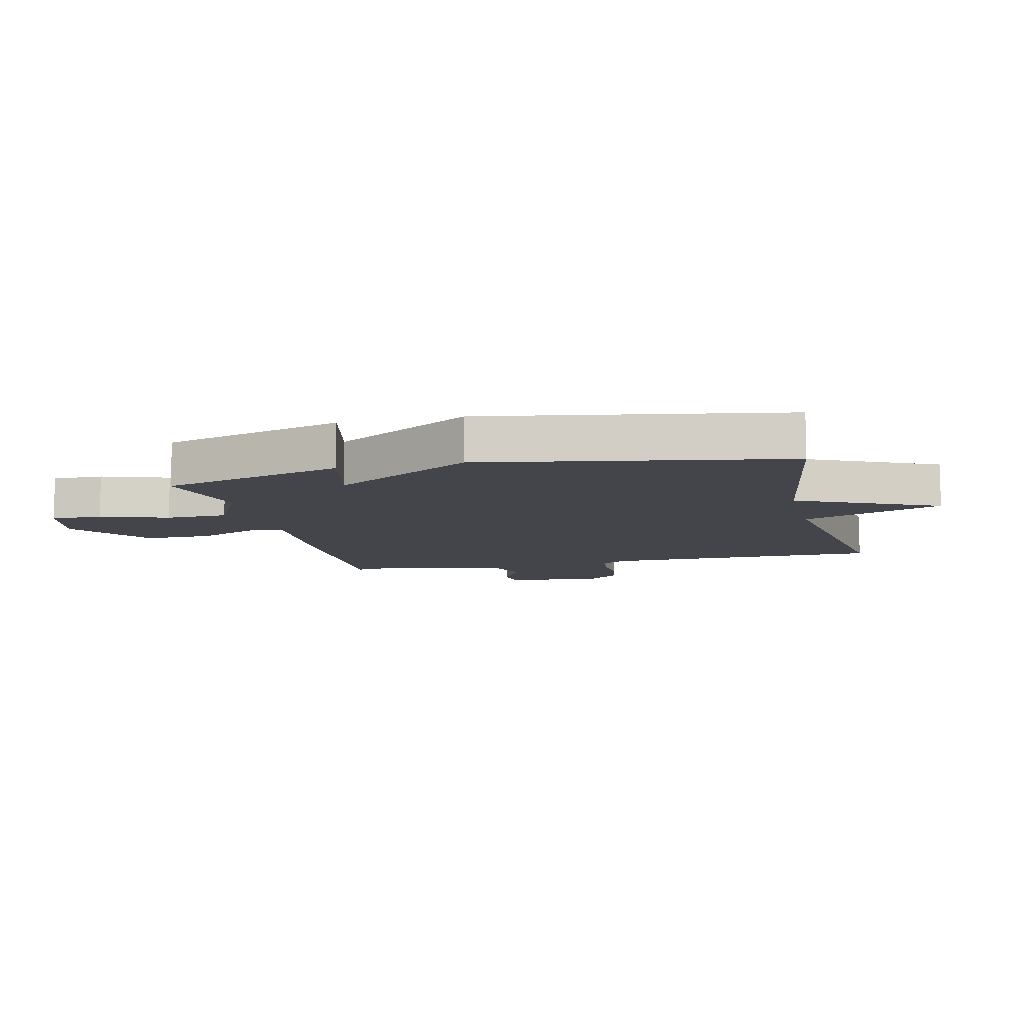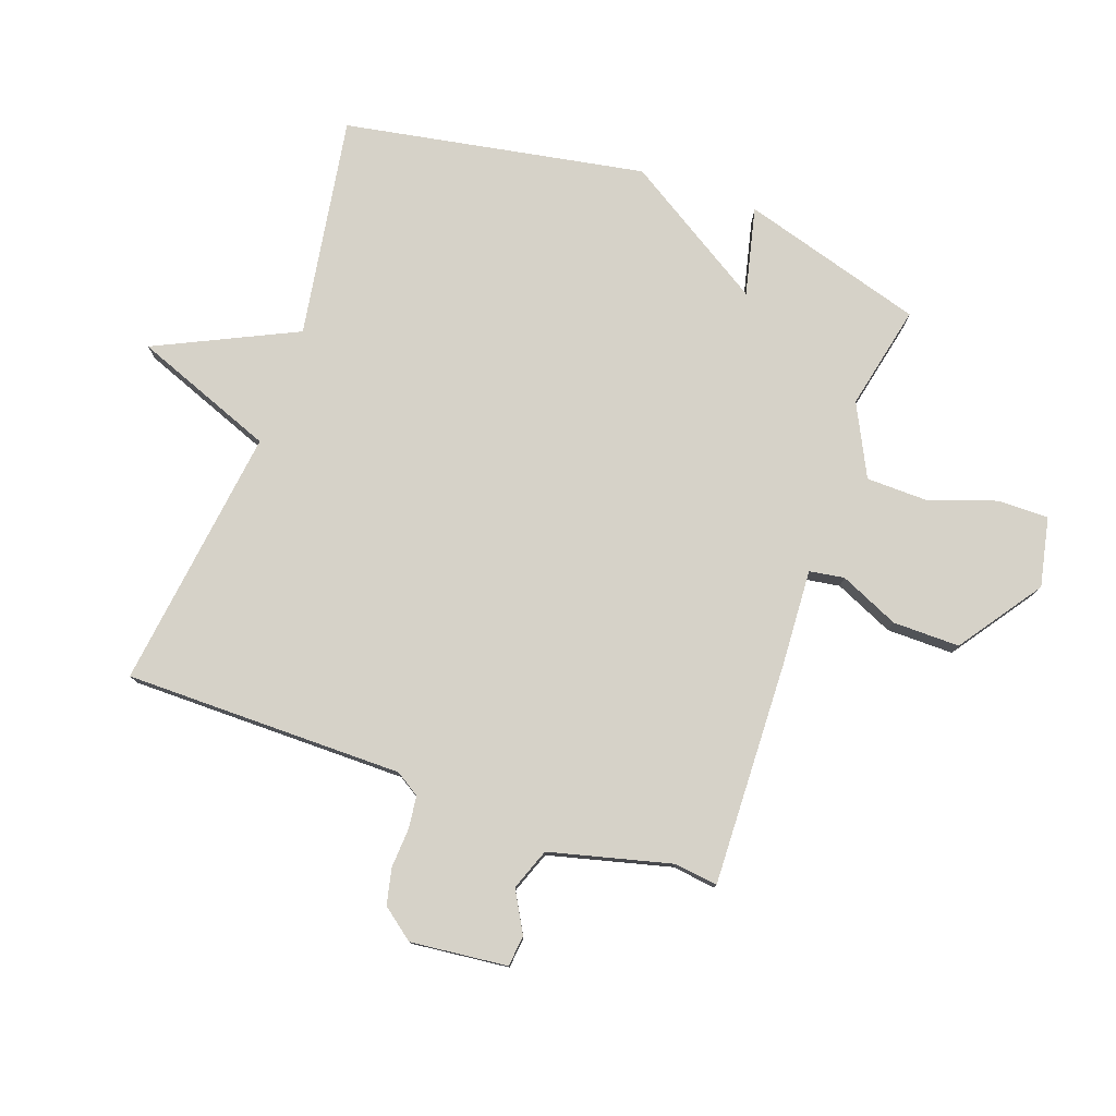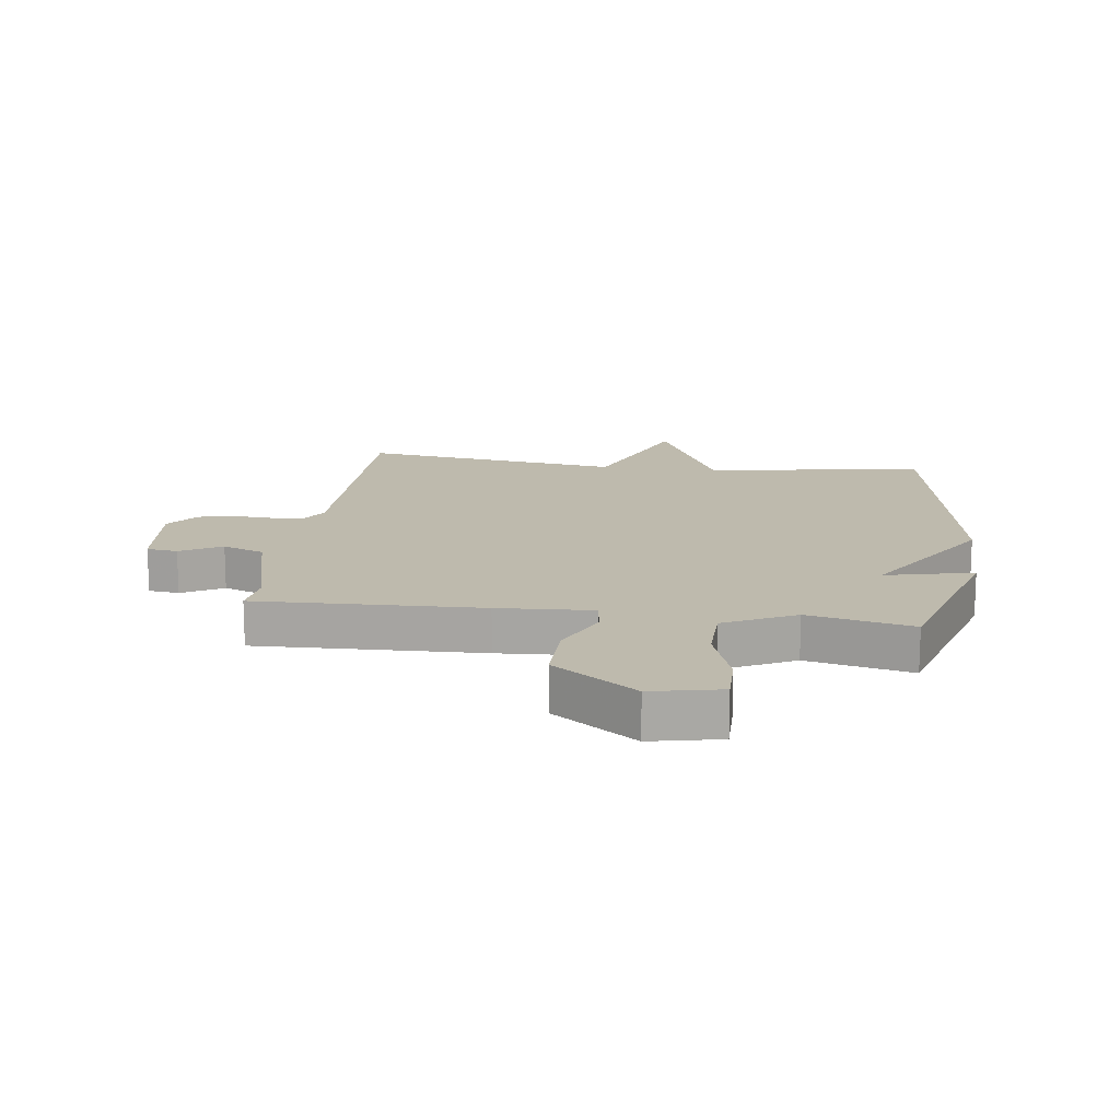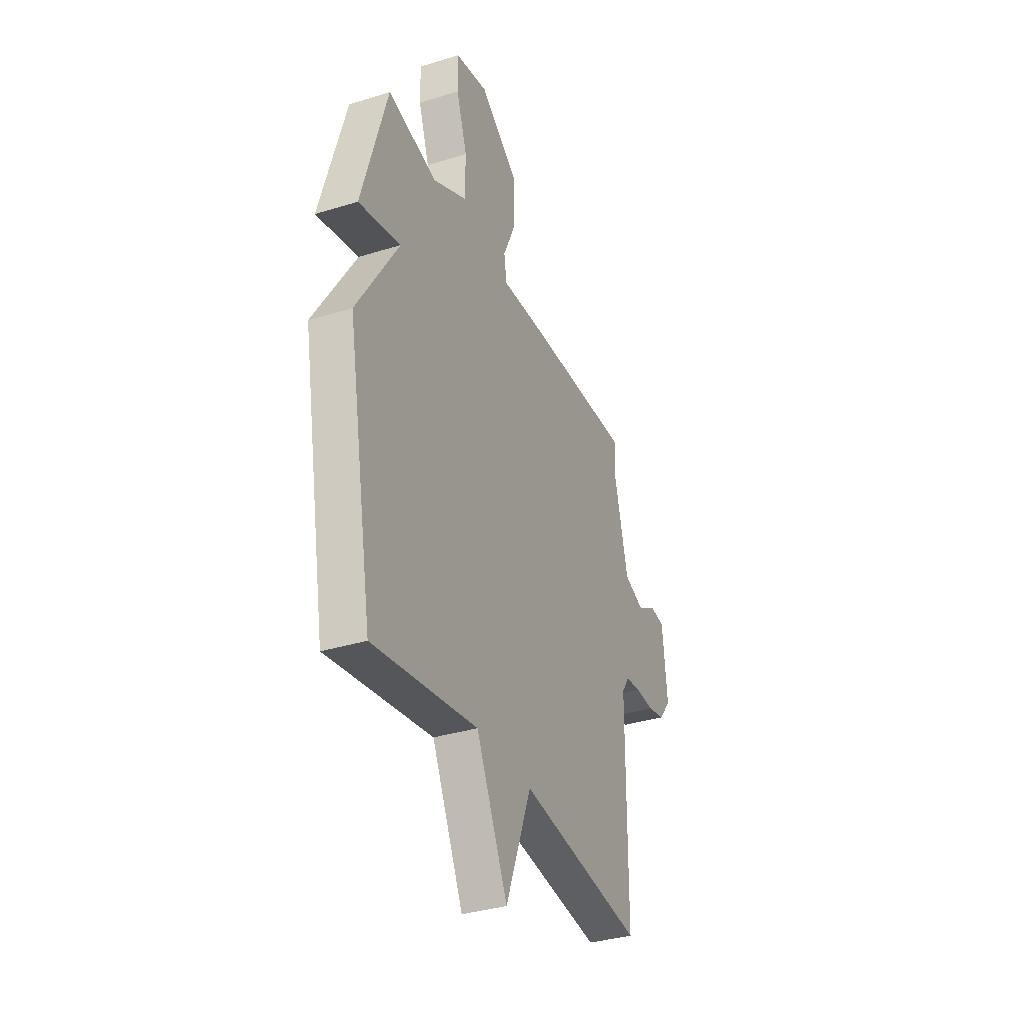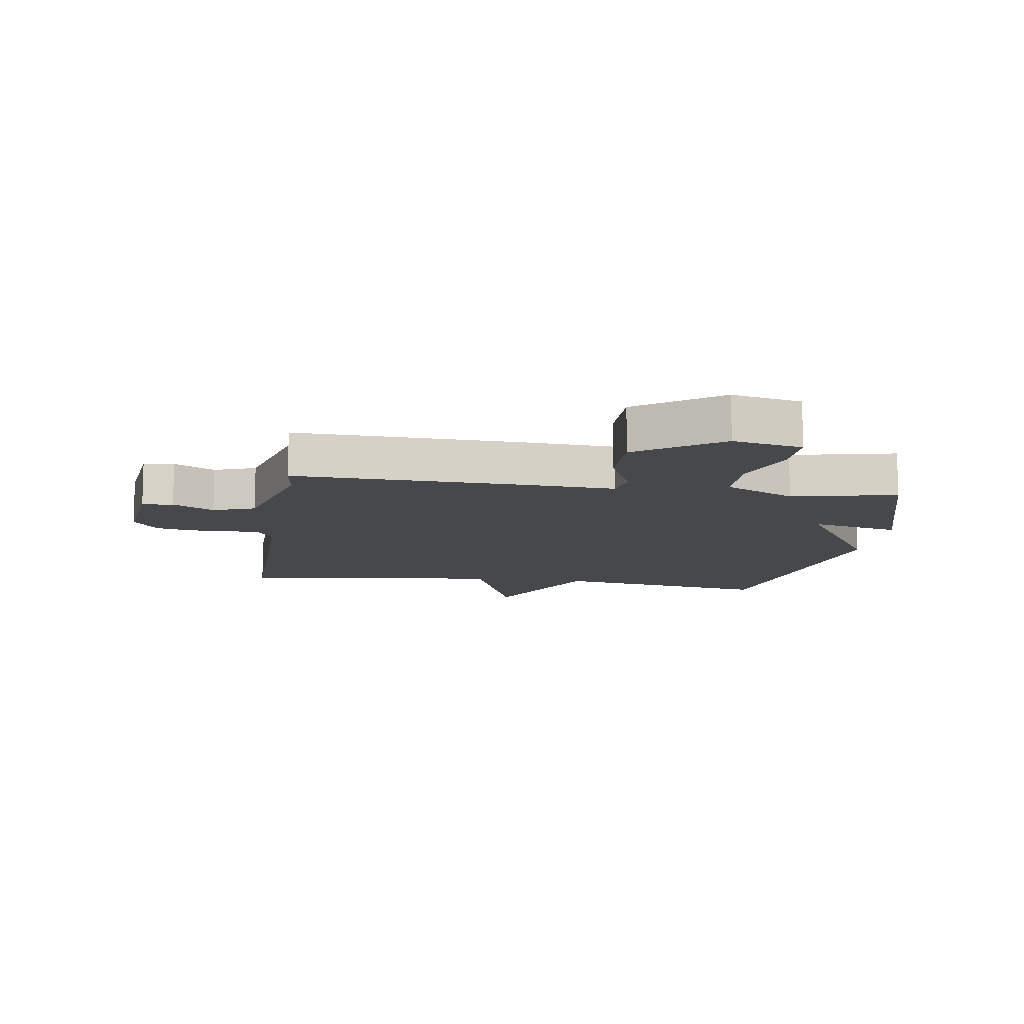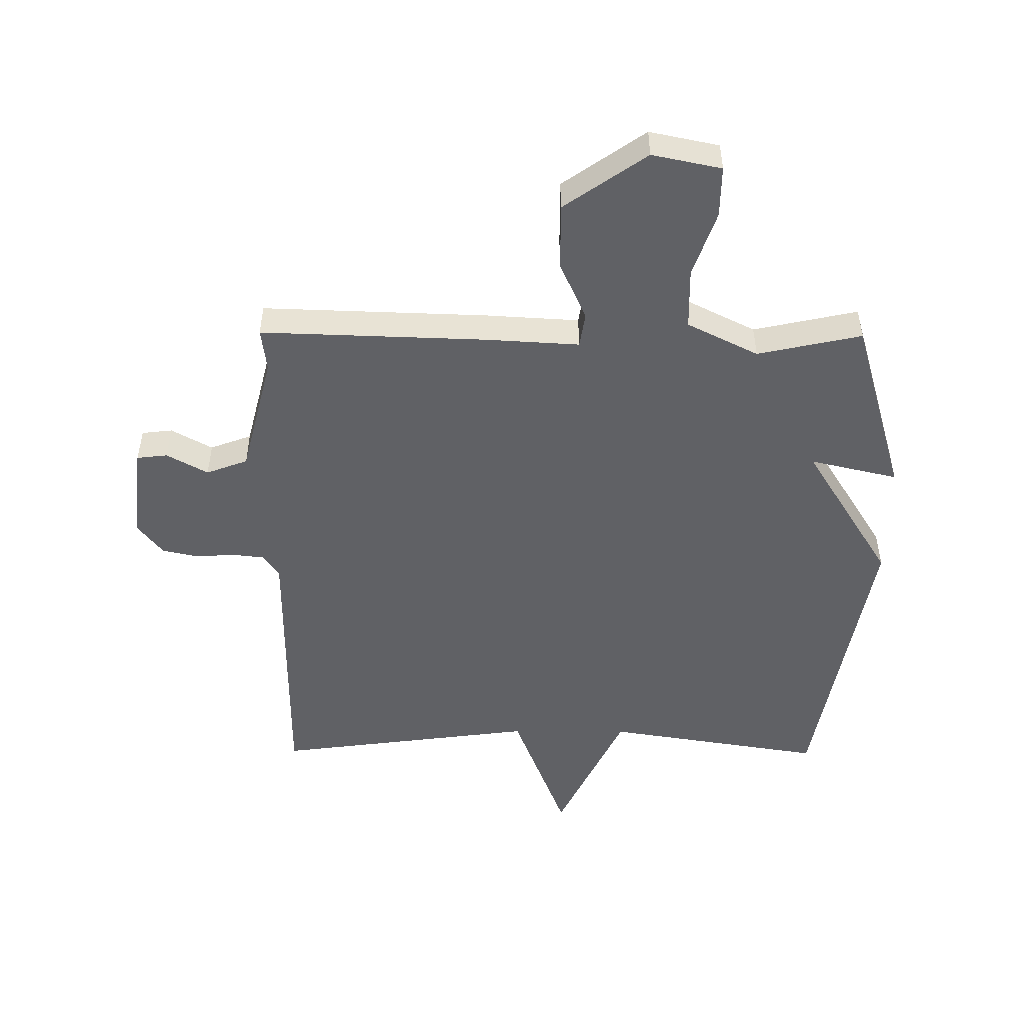
<metadata>
{"format":"obj","ext":"obj","renderer":"f3d","projection":"perspective","resolution":1024,"background":"white","views":[{"elev":-9.3,"azim":103.4,"up":"+Y"},{"elev":78.4,"azim":-70.5,"up":"+Y"},{"elev":15.4,"azim":7.6,"up":"+Y"},{"elev":-34.6,"azim":112.6,"up":"+Z"},{"elev":-11.1,"azim":-8.7,"up":"+Y"},{"elev":-49.8,"azim":-0.4,"up":"+Y"}]}
</metadata>
<code>
v -0.5 0.07 0.5
v -0.127 0.07 0.488
v 0.03 0.07 0.479
v 0.039 0.07 0.537
v -0.005 0.07 0.635
v -0.006 0.07 0.746
v 0.131 0.07 0.843
v 0.246 0.07 0.819
v 0.245 0.07 0.734
v 0.207 0.07 0.623
v 0.209 0.07 0.521
v 0.327 0.07 0.462
v 0.5 0.07 0.5
v 0.589 0.07 0.198
v 0.443 0.07 0.232
v 0.589 0.07 -0.002
v 0.5 0.07 -0.5
v 0.135 0.07 -0.442
v 0.025 0.07 -0.675
v -0.065 0.07 -0.442
v -0.5 0.07 -0.5
v -0.501 0.07 -0.037
v -0.527 0.07 0.003
v -0.581 0.07 0.009
v -0.646 0.07 0.005
v -0.706 0.07 0.018
v -0.747 0.07 0.071
v -0.73 0.07 0.232
v -0.679 0.07 0.238
v -0.611 0.07 0.2
v -0.542 0.07 0.226
v -0.491 0.07 0.428
v -0.5 0 0.5
v -0.127 0 0.488
v 0.03 0 0.479
v 0.039 0 0.537
v -0.005 0 0.635
v -0.006 0 0.746
v 0.131 0 0.843
v 0.246 0 0.819
v 0.245 0 0.734
v 0.207 0 0.623
v 0.209 0 0.521
v 0.327 0 0.462
v 0.5 0 0.5
v 0.589 0 0.198
v 0.443 0 0.232
v 0.589 0 -0.002
v 0.5 0 -0.5
v 0.135 0 -0.442
v 0.025 0 -0.675
v -0.065 0 -0.442
v -0.5 0 -0.5
v -0.501 0 -0.037
v -0.527 0 0.003
v -0.581 0 0.009
v -0.646 0 0.005
v -0.706 0 0.018
v -0.747 0 0.071
v -0.73 0 0.232
v -0.679 0 0.238
v -0.611 0 0.2
v -0.542 0 0.226
v -0.491 0 0.428
f 28 29 30
f 27 28 30
f 26 27 30
f 25 26 30
f 24 25 30
f 23 24 30 31
f 22 23 31 32
f 20 21 22 32
f 18 19 20
f 15 16 17 18
f 1 2 3
f 32 1 3
f 20 32 3
f 18 20 3
f 15 18 3
f 12 13 14 15
f 8 9 10
f 7 8 10
f 6 7 10
f 5 6 10
f 4 5 10
f 4 10 11
f 11 12 15
f 4 11 15
f 3 4 15
f 62 61 60
f 62 60 59
f 62 59 58
f 62 58 57
f 62 57 56
f 63 62 56 55
f 64 63 55 54
f 64 54 53 52
f 52 51 50
f 50 49 48 47
f 35 34 33
f 35 33 64
f 35 64 52
f 35 52 50
f 35 50 47
f 47 46 45 44
f 42 41 40
f 42 40 39
f 42 39 38
f 42 38 37
f 42 37 36
f 43 42 36
f 47 44 43
f 47 43 36
f 47 36 35
f 1 33 34 2
f 2 34 35 3
f 3 35 36 4
f 4 36 37 5
f 5 37 38 6
f 6 38 39 7
f 7 39 40 8
f 8 40 41 9
f 9 41 42 10
f 10 42 43 11
f 11 43 44 12
f 12 44 45 13
f 13 45 46 14
f 14 46 47 15
f 15 47 48 16
f 16 48 49 17
f 17 49 50 18
f 18 50 51 19
f 19 51 52 20
f 20 52 53 21
f 21 53 54 22
f 22 54 55 23
f 23 55 56 24
f 24 56 57 25
f 25 57 58 26
f 26 58 59 27
f 27 59 60 28
f 28 60 61 29
f 29 61 62 30
f 30 62 63 31
f 31 63 64 32
f 32 64 33 1

</code>
